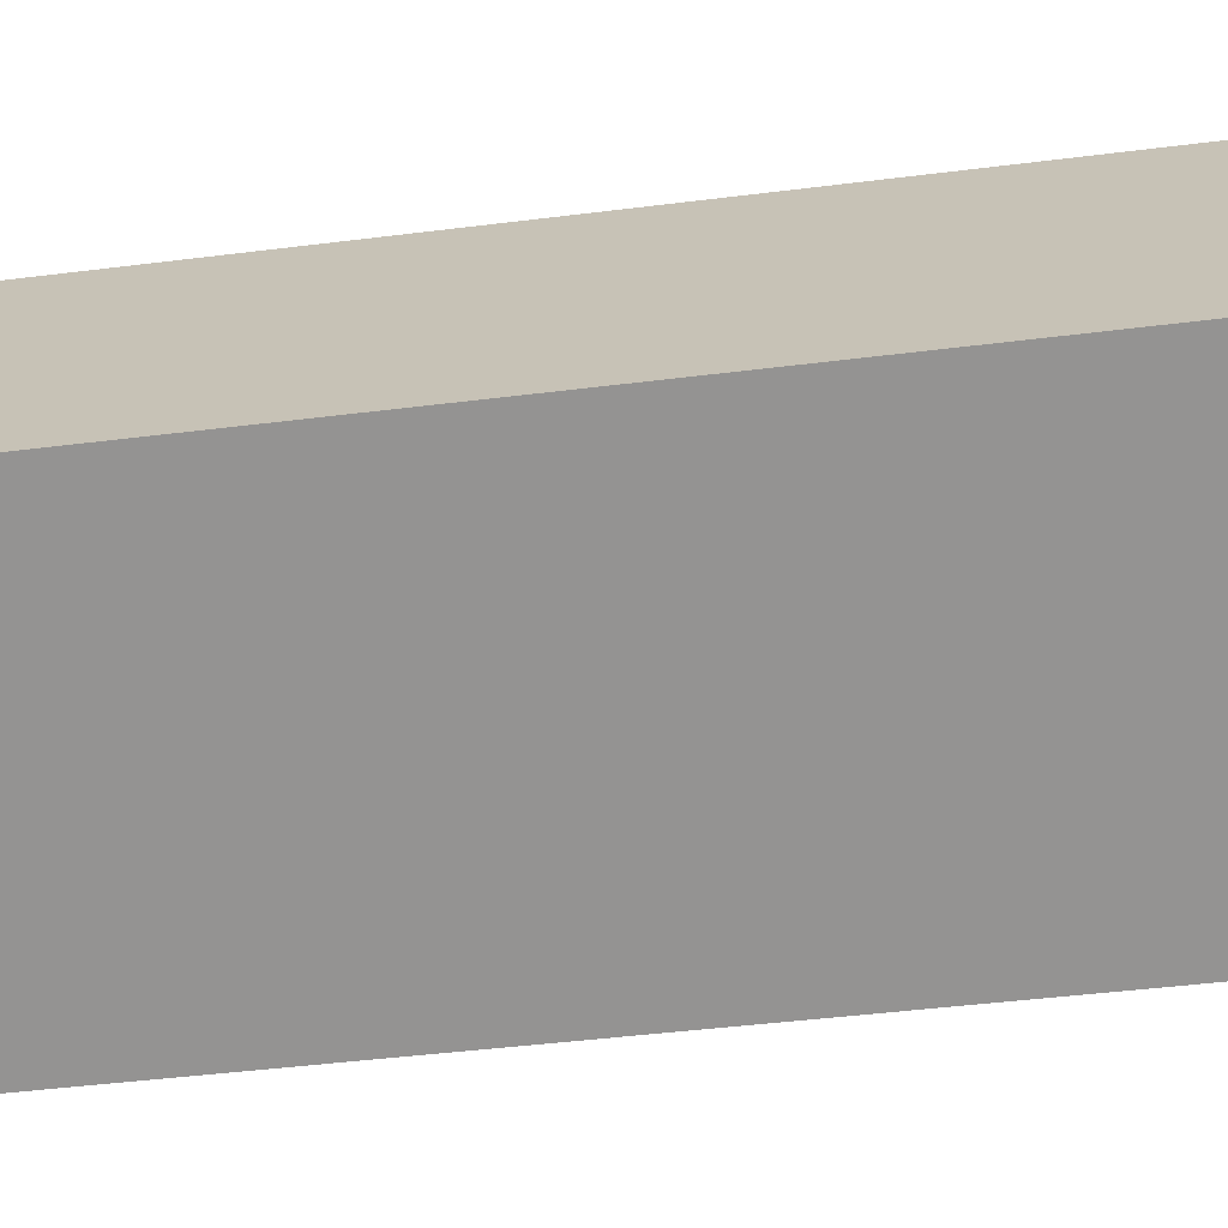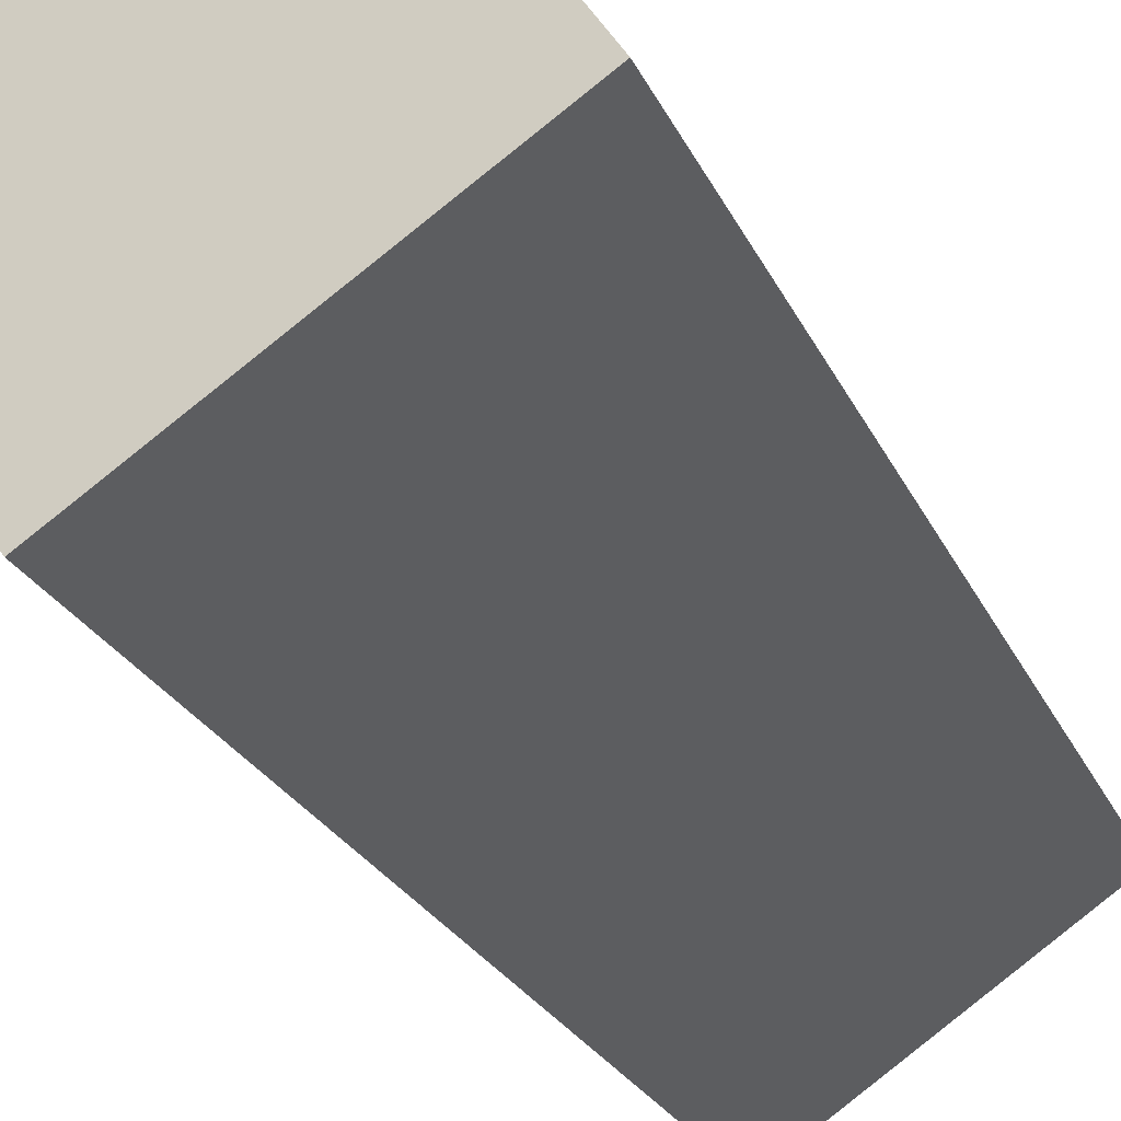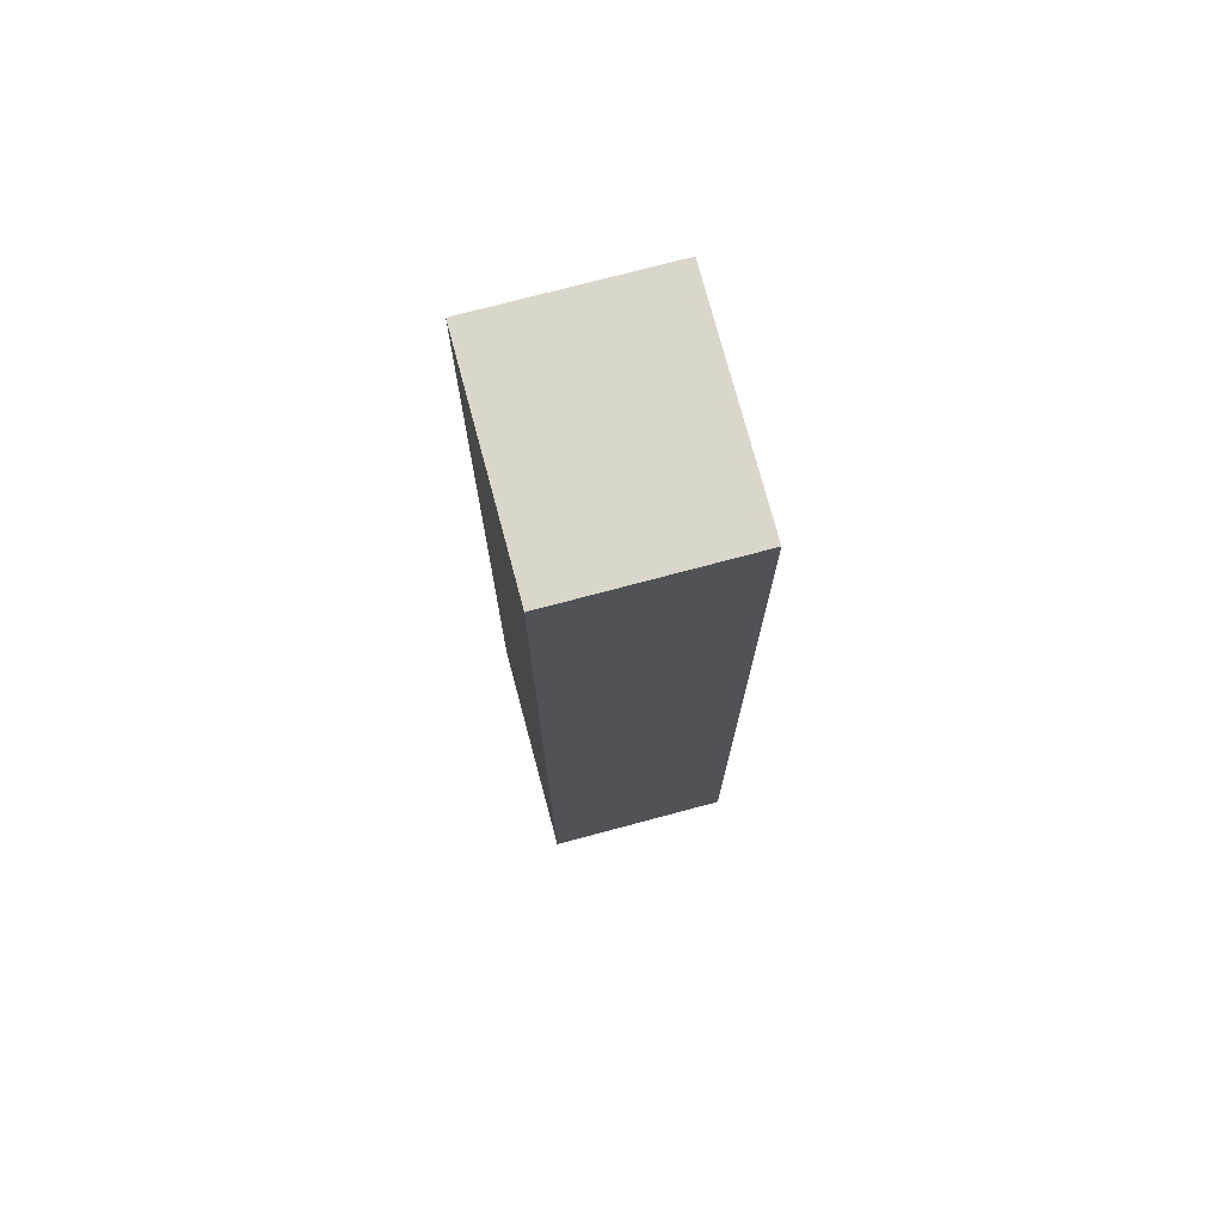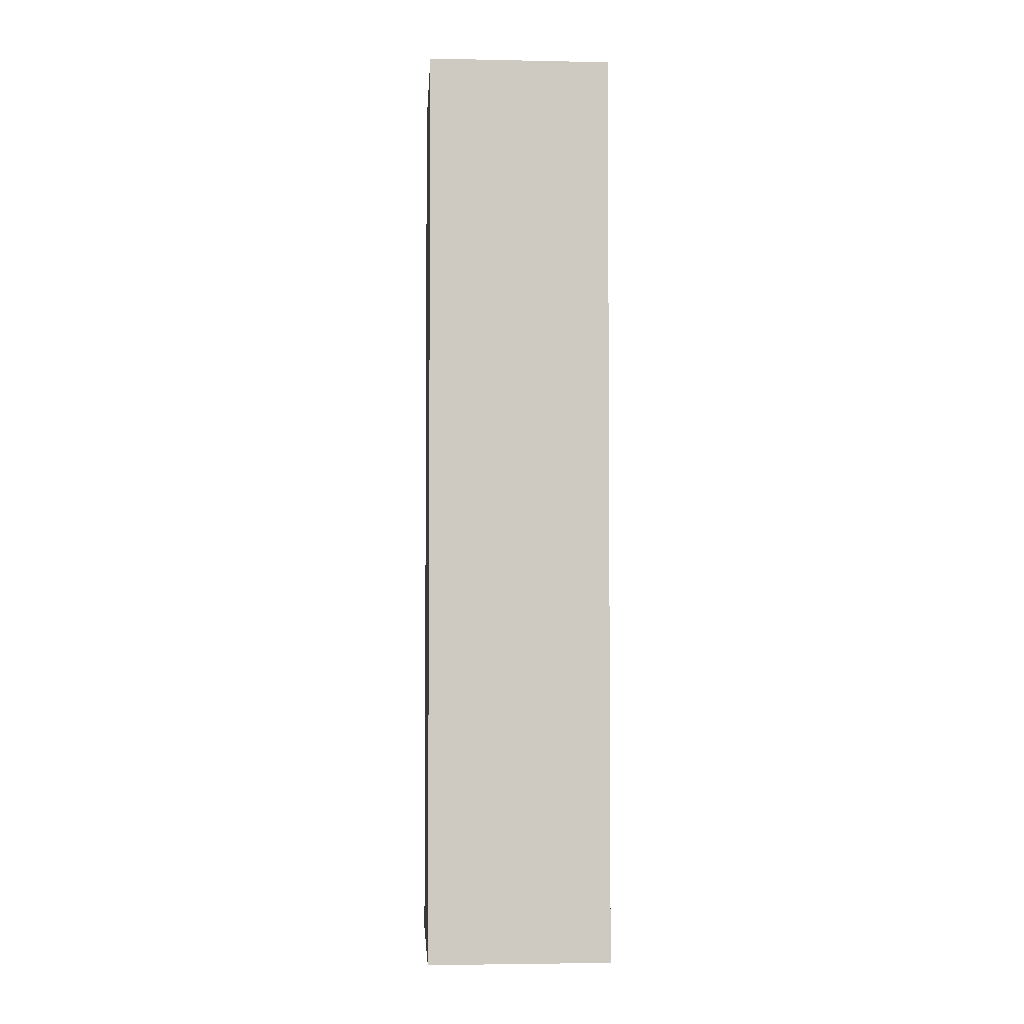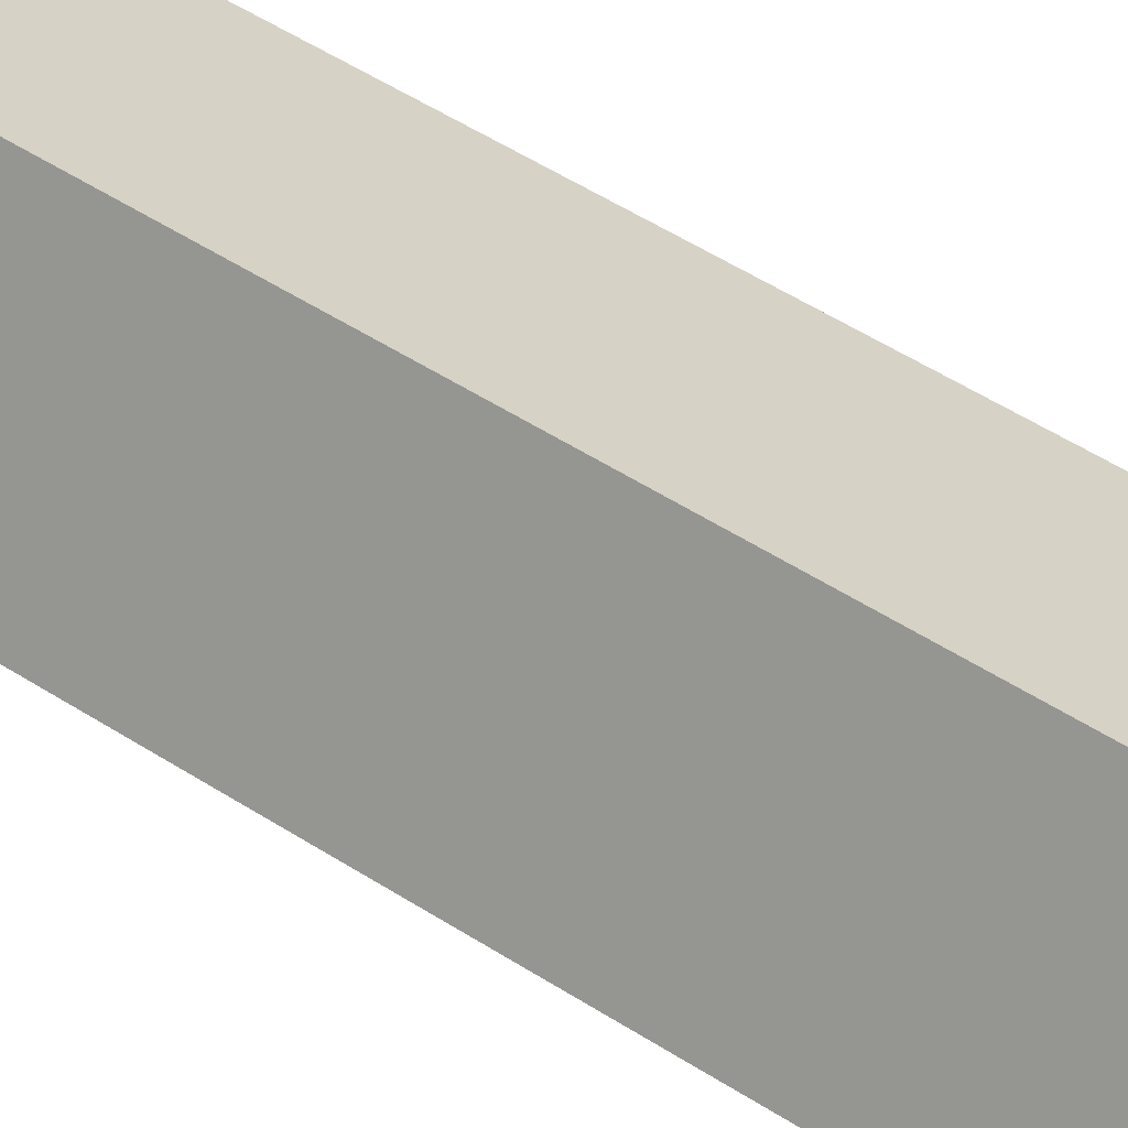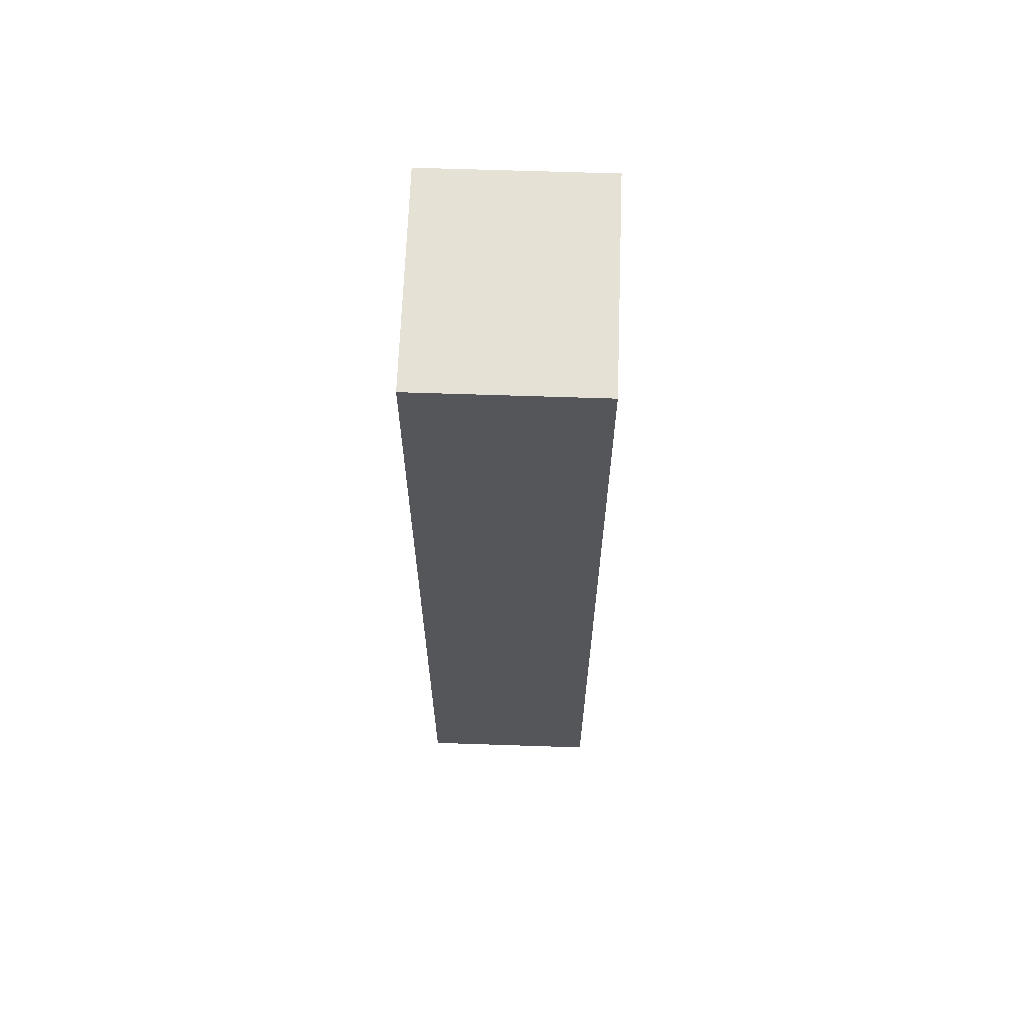
<metadata>
{"format":"obj","ext":"obj","renderer":"f3d","projection":"perspective","resolution":1024,"background":"white","views":[{"elev":-32.4,"azim":100.9,"up":"+Z"},{"elev":-18.0,"azim":15.1,"up":"+Z"},{"elev":74.0,"azim":-140.9,"up":"+Y"},{"elev":-3.5,"azim":50.1,"up":"+Y"},{"elev":56.2,"azim":123.5,"up":"+Z"},{"elev":64.6,"azim":-124.0,"up":"+Y"}]}
</metadata>
<code>
v  2.73 8.699 -0.149
v  0 8.699 5.327e-16
v  1.712 8.699 1.256
v  1.01 8.699 -1.394
v  0 0 0
v  1.712 -7.691e-17 1.256
v  2.73 9.124e-18 -0.149
v  1.01 8.536e-17 -1.394
g defaultobject
f 1 2 3
f 2 1 4
f 5 3 2
f 3 5 6
f 6 1 3
f 1 6 7
f 7 4 1
f 4 7 8
f 8 2 4
f 2 8 5
f 5 7 6
f 7 5 8

</code>
